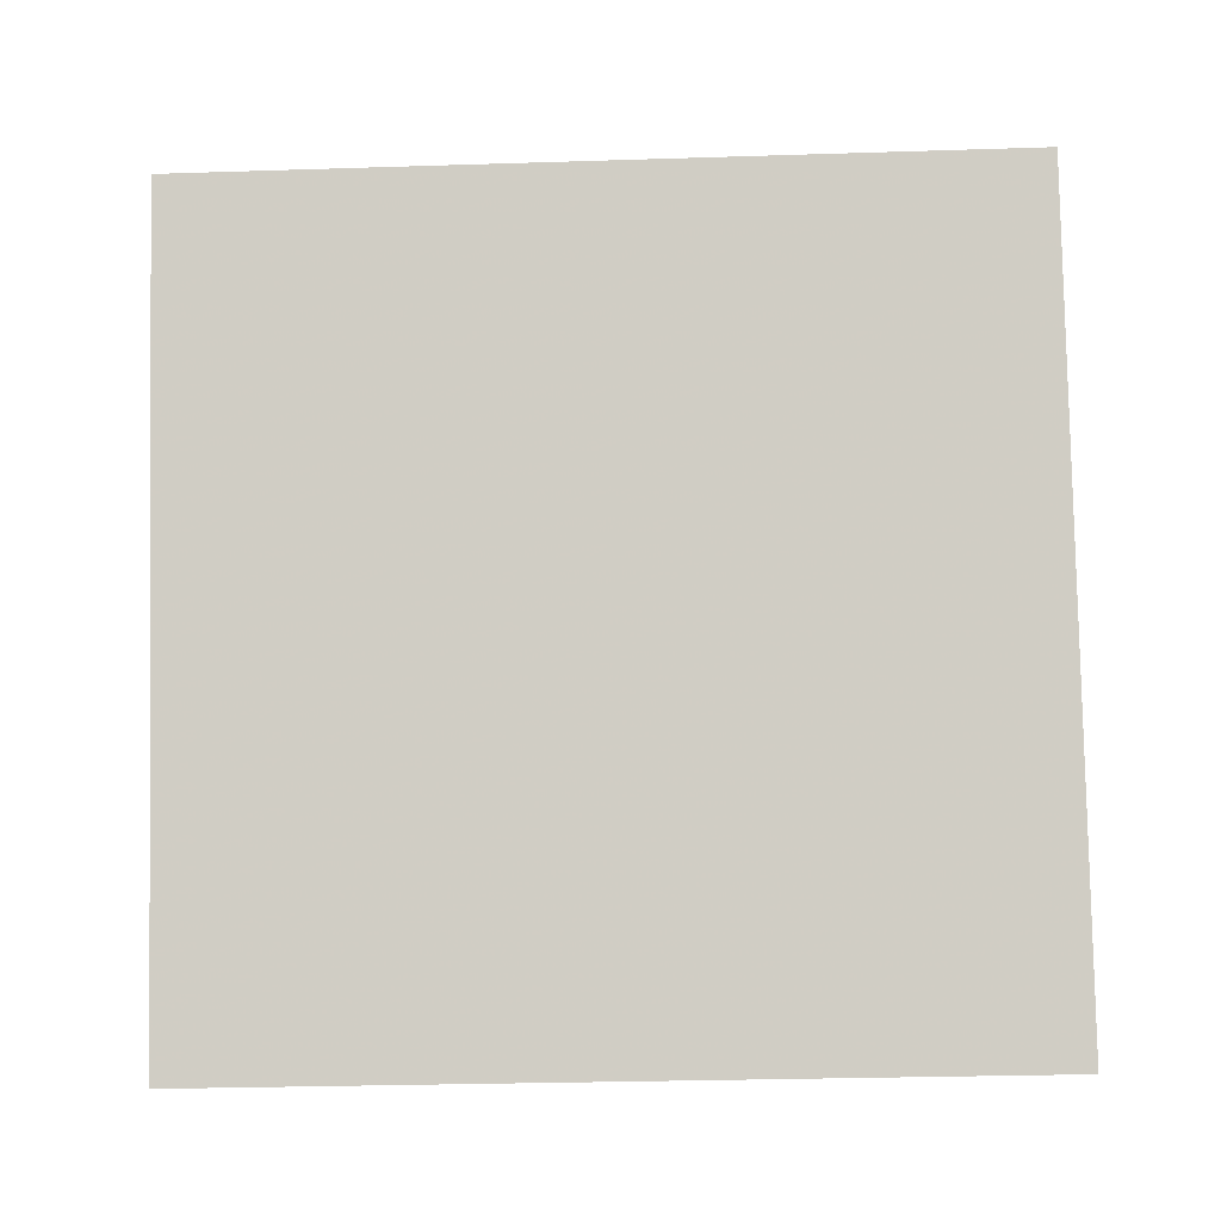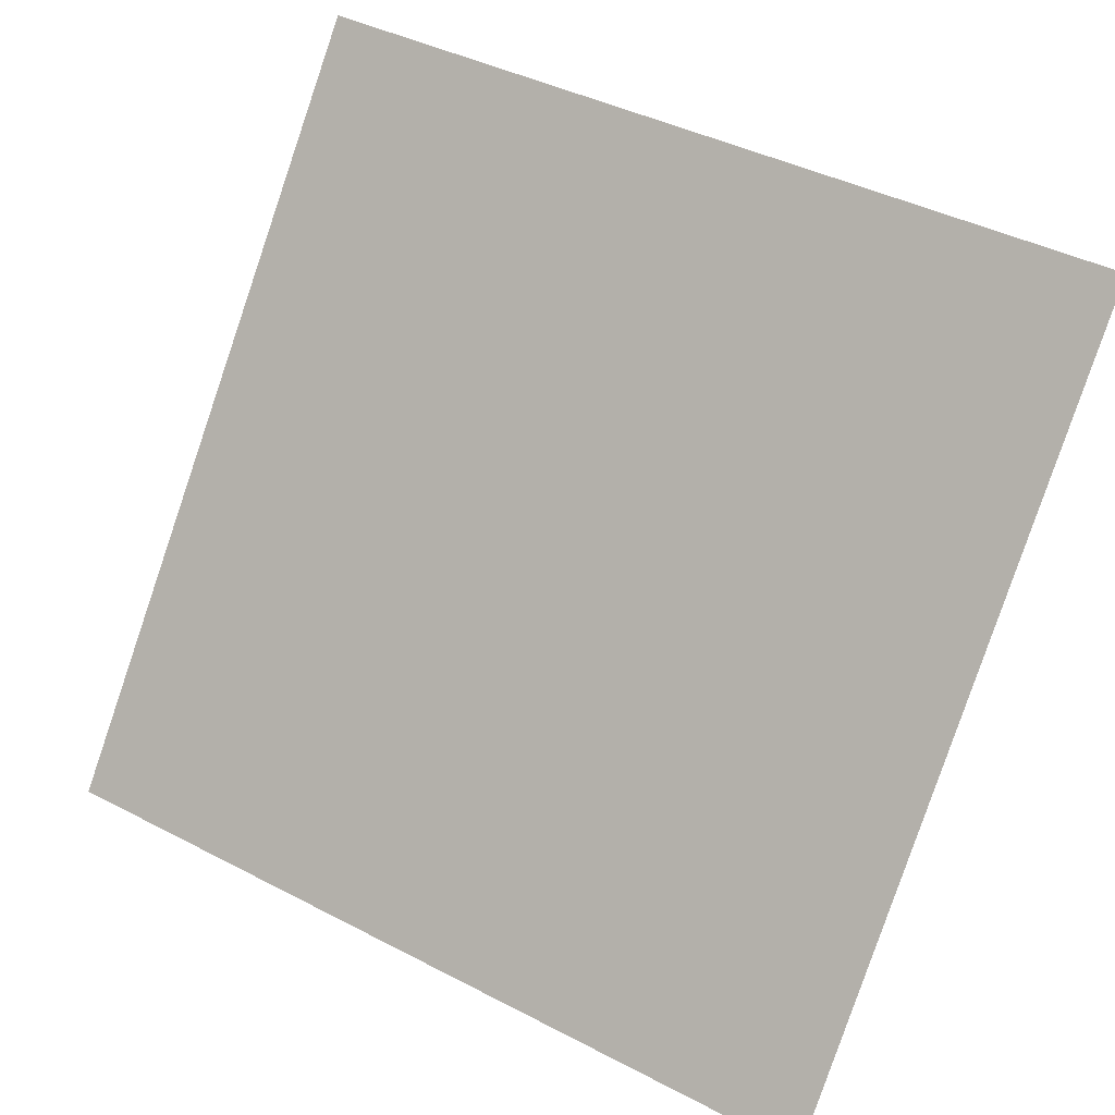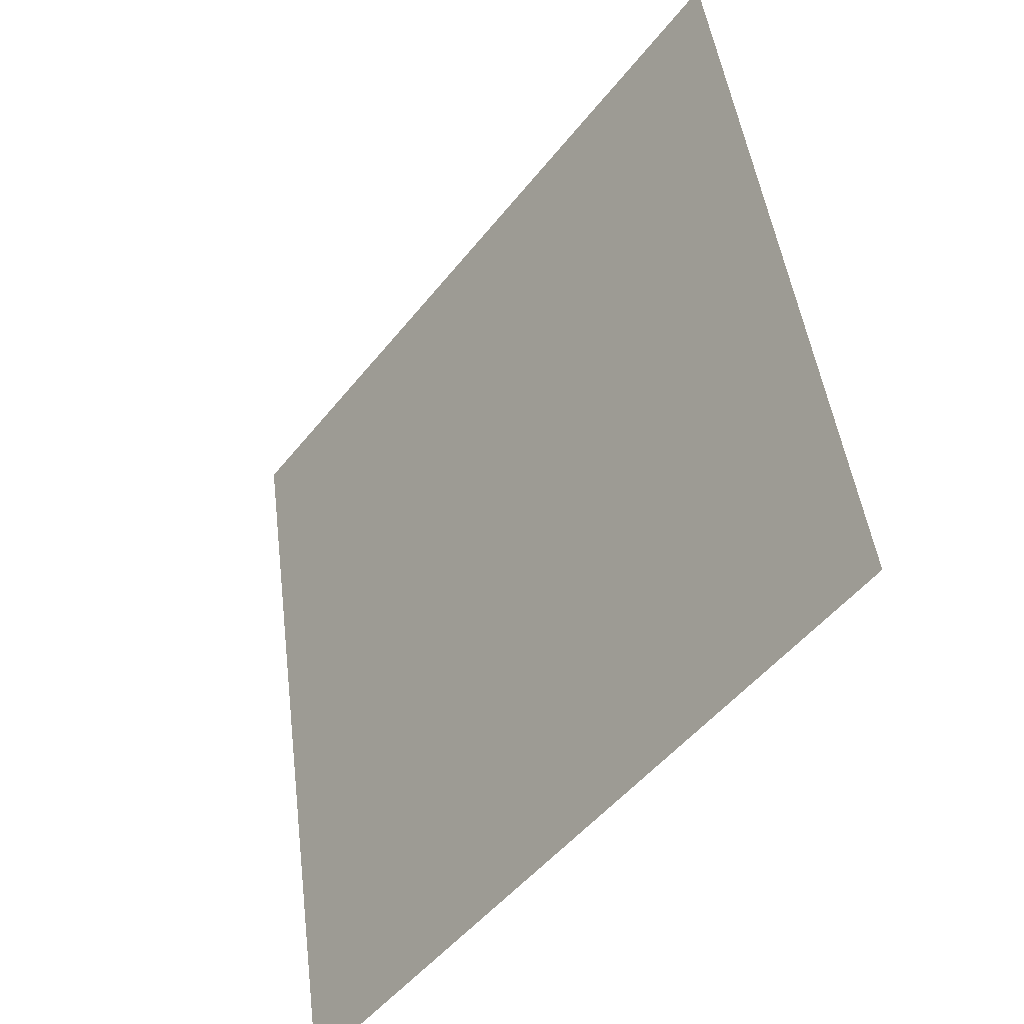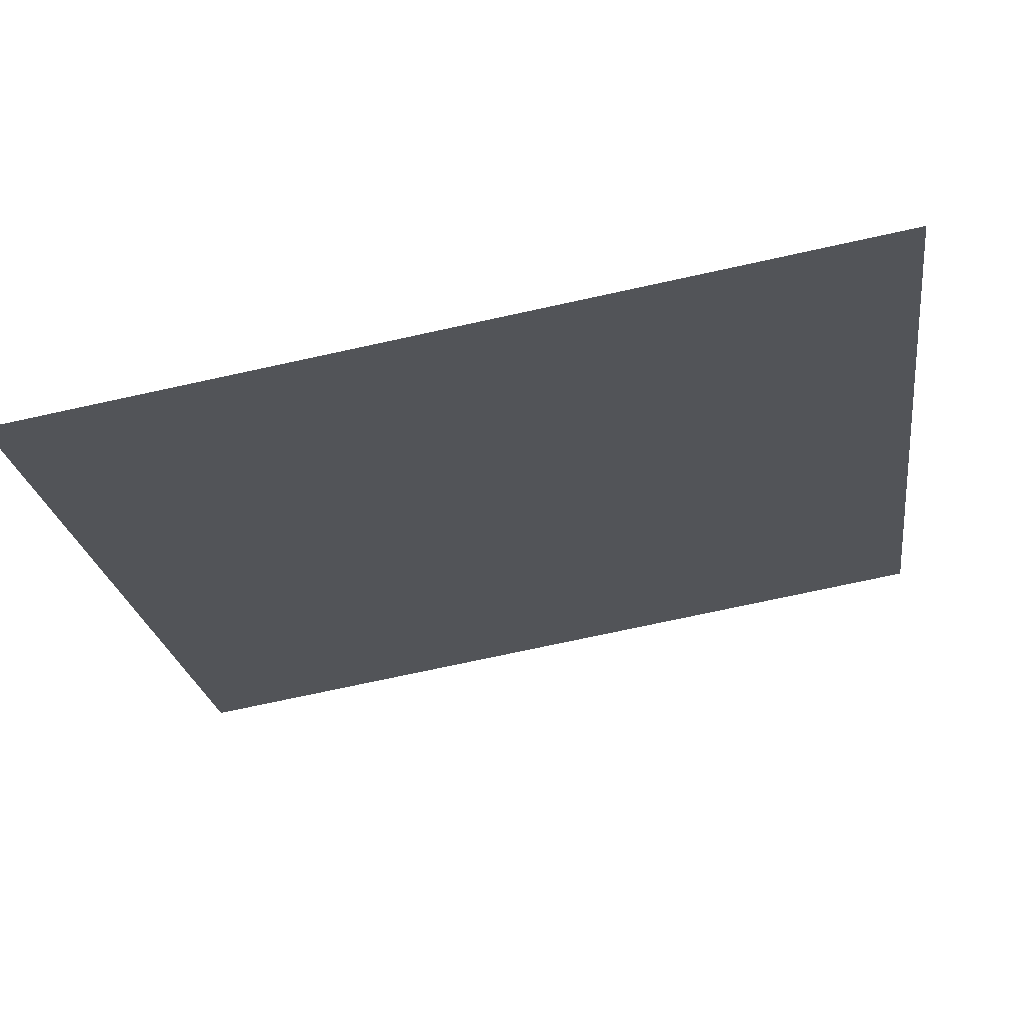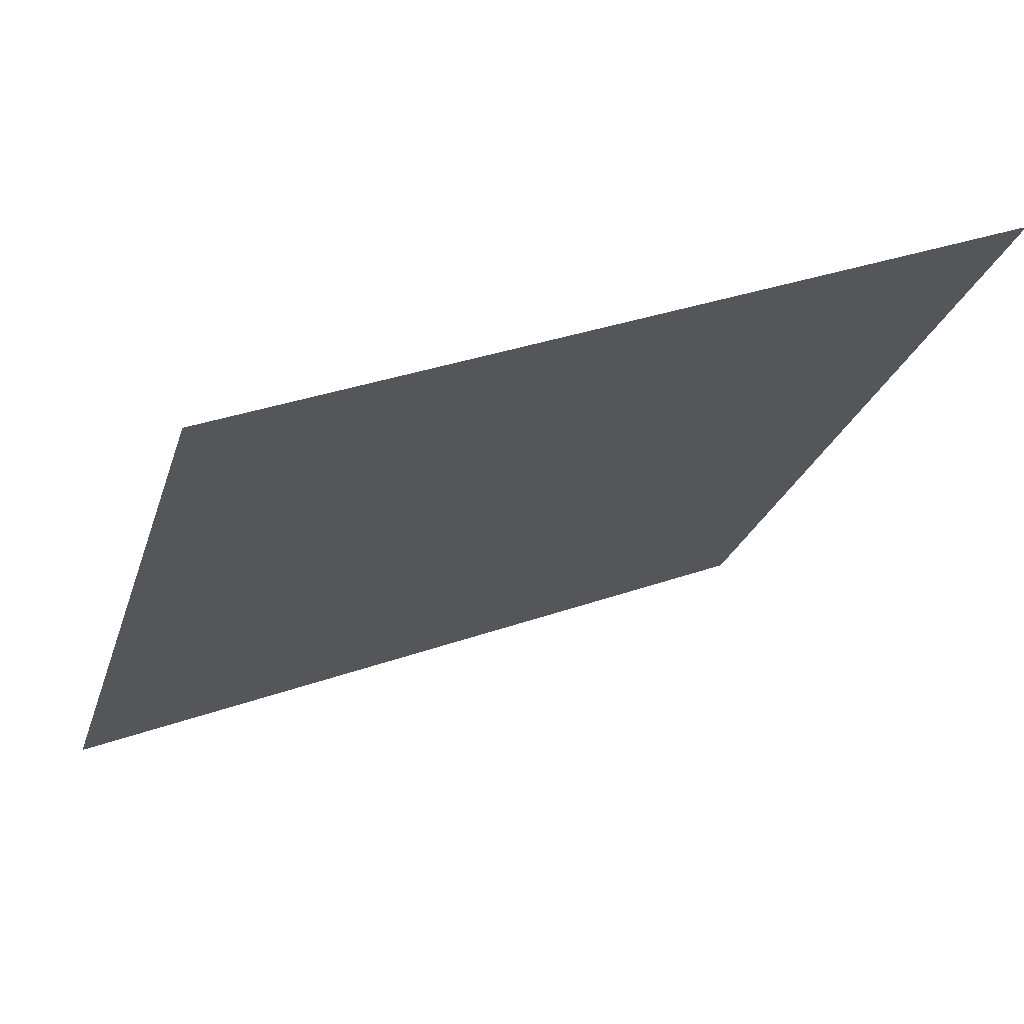
<metadata>
{"format":"obj","ext":"obj","renderer":"f3d","projection":"perspective","resolution":1024,"background":"white","views":[{"elev":-60.6,"azim":2.8,"up":"+Y"},{"elev":40.5,"azim":30.9,"up":"+Z"},{"elev":45.9,"azim":81.6,"up":"+Z"},{"elev":-76.4,"azim":10.9,"up":"+Z"},{"elev":31.5,"azim":152.2,"up":"+Z"}]}
</metadata>
<code>
v -0.1841 0.7707 0.4825
v -0.1907 0.7709 0.4826
v -0.1906 0.7748 0.4879
v -0.184 0.7746 0.4878
f 4 3 2 1

</code>
